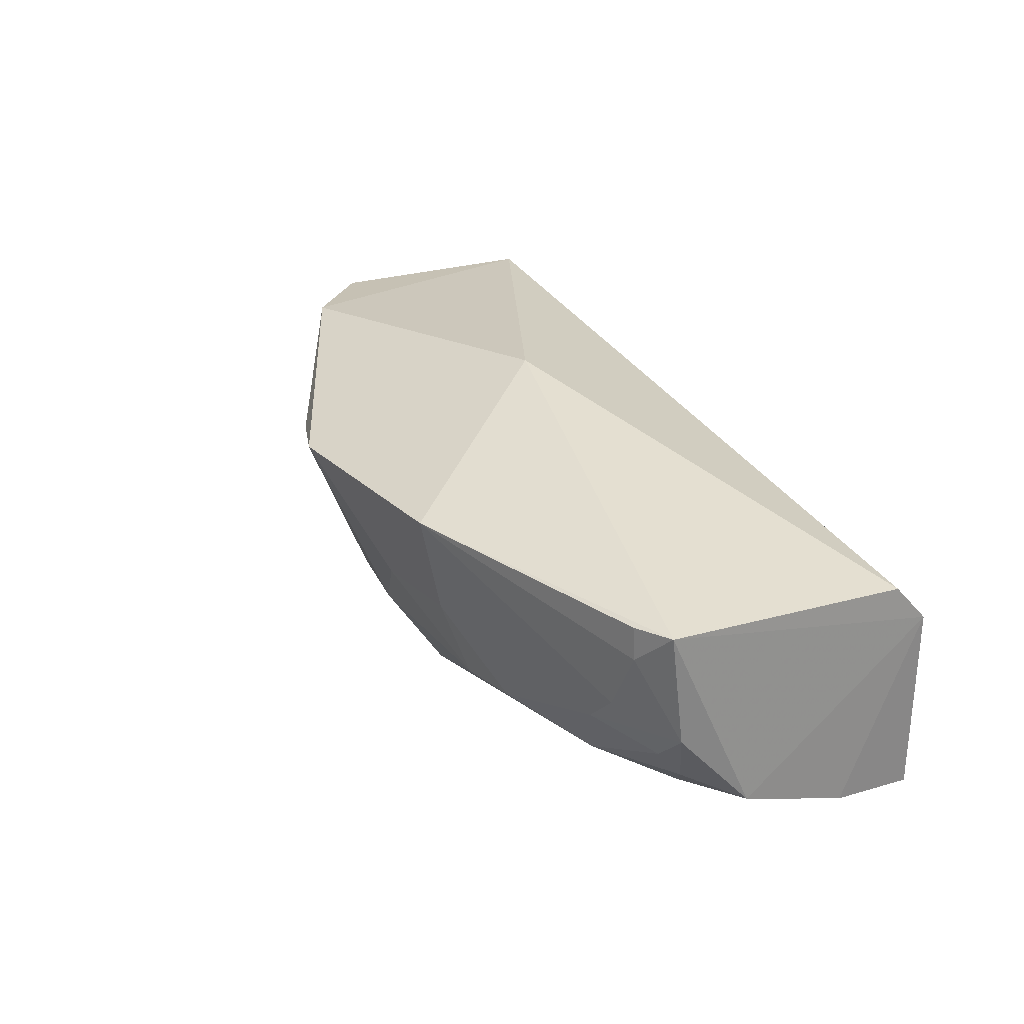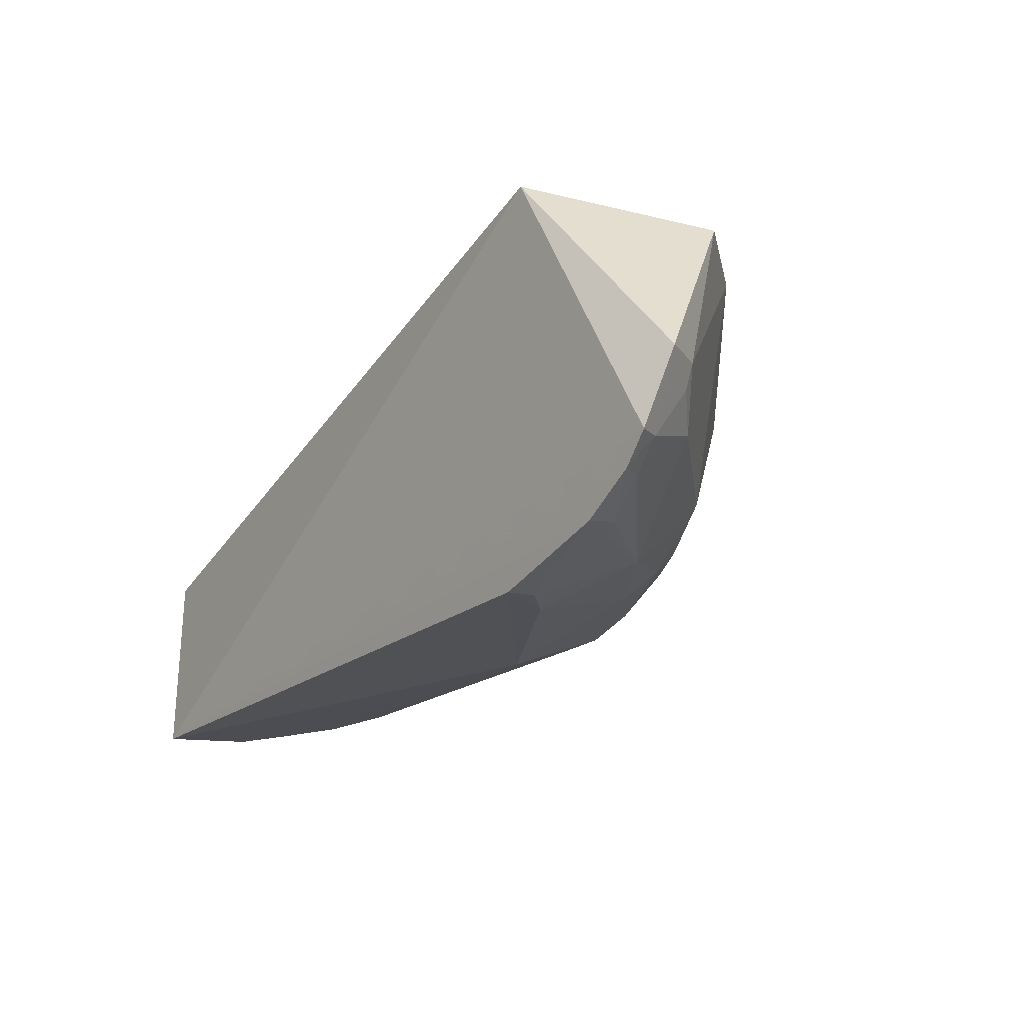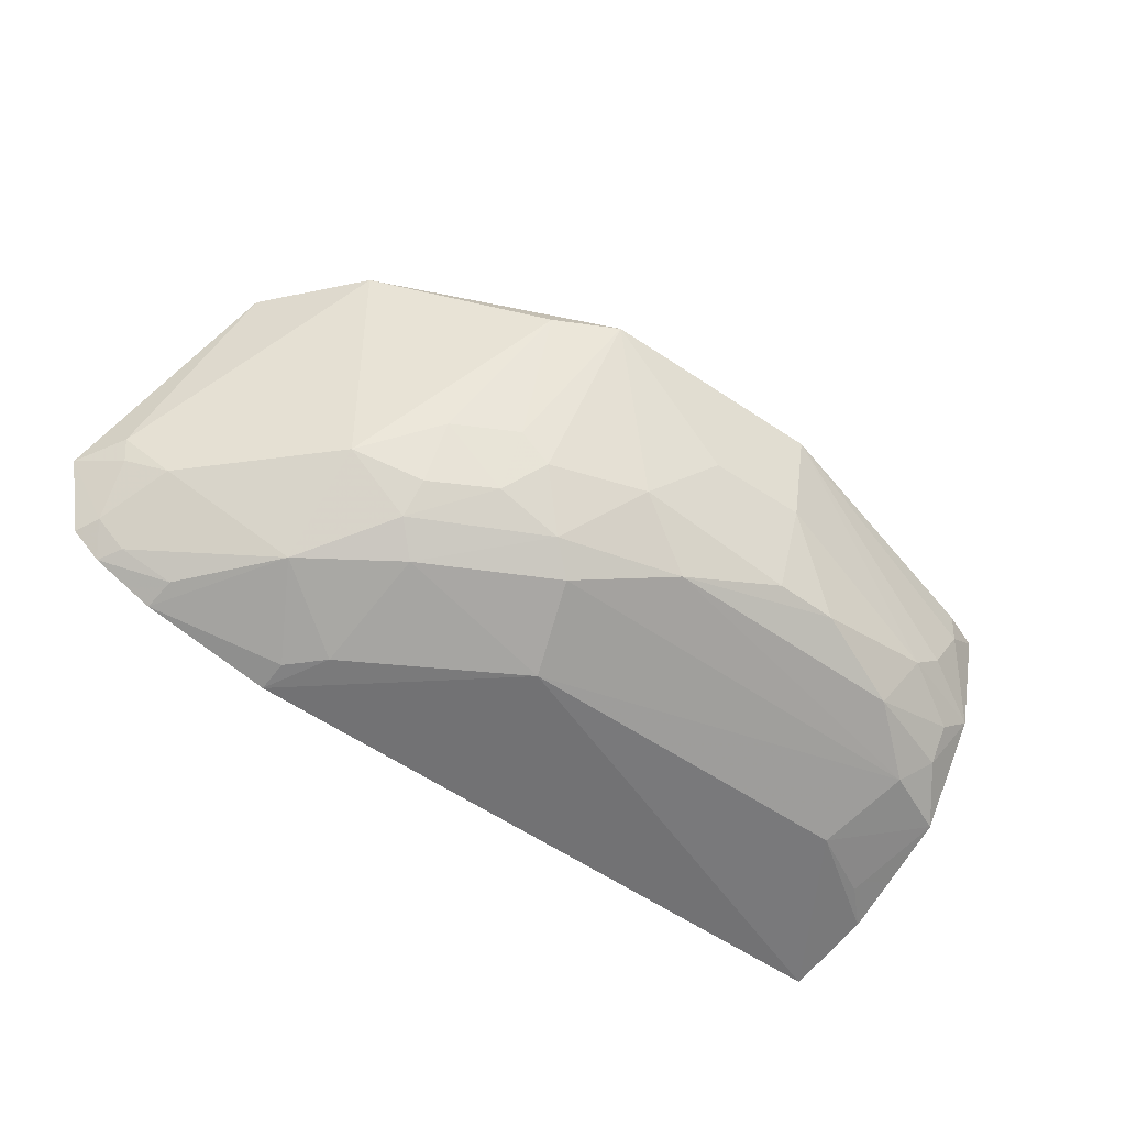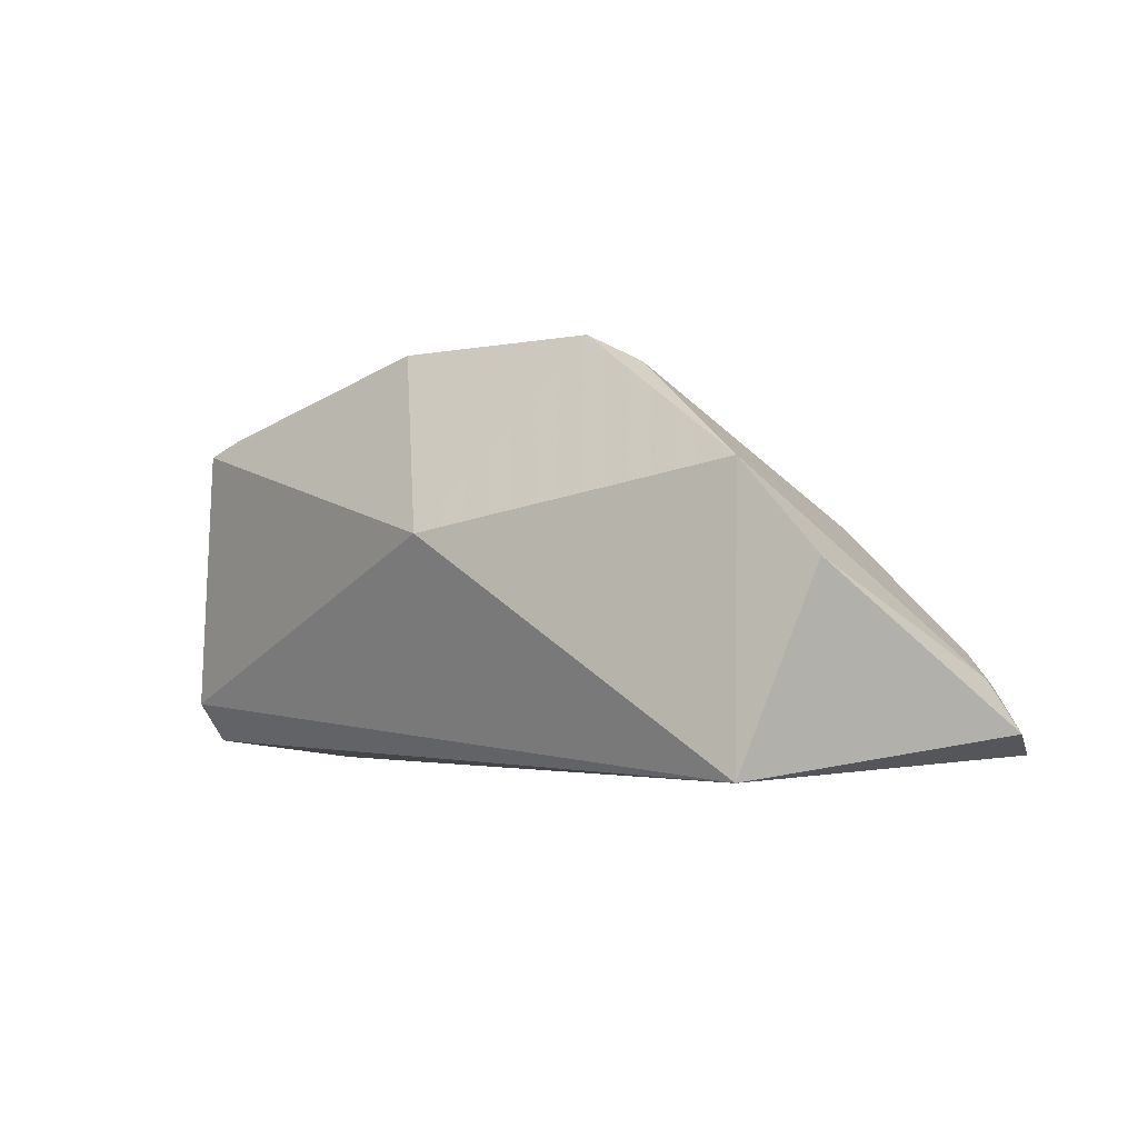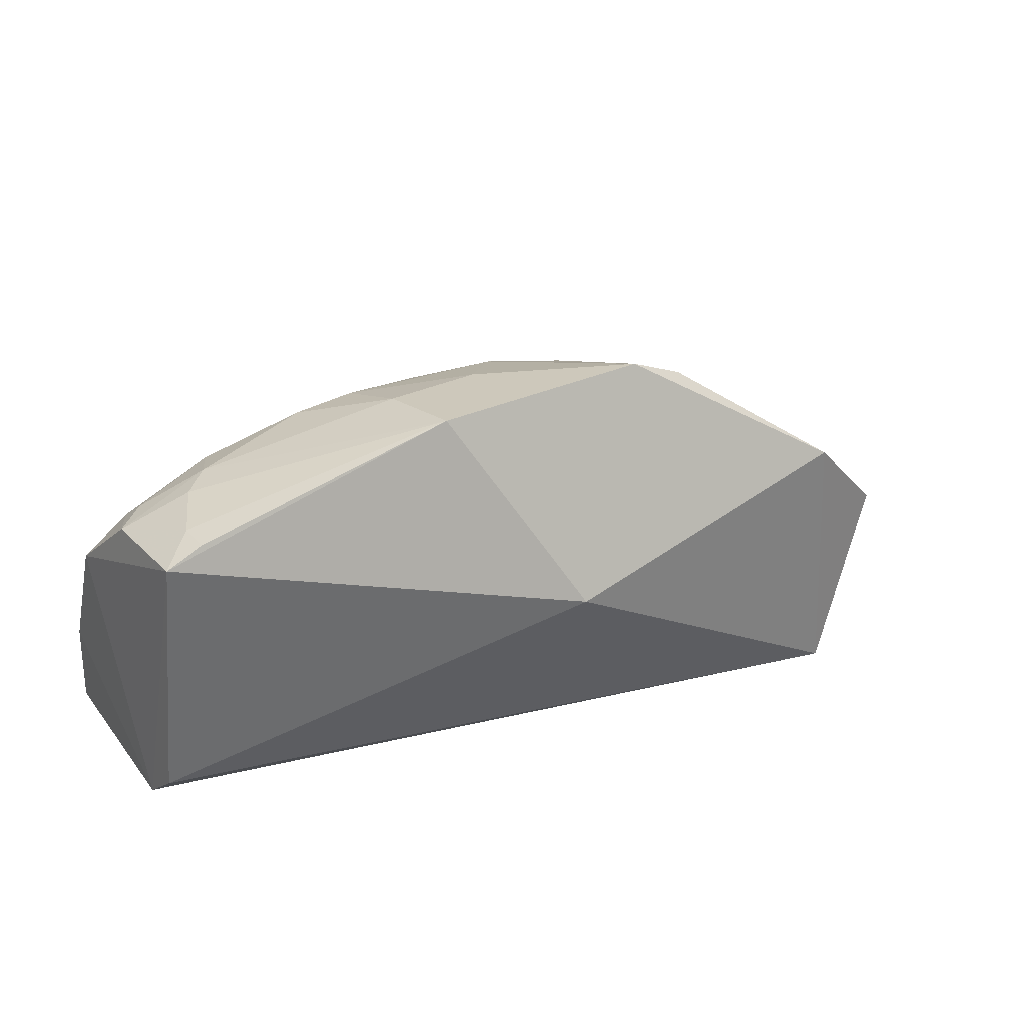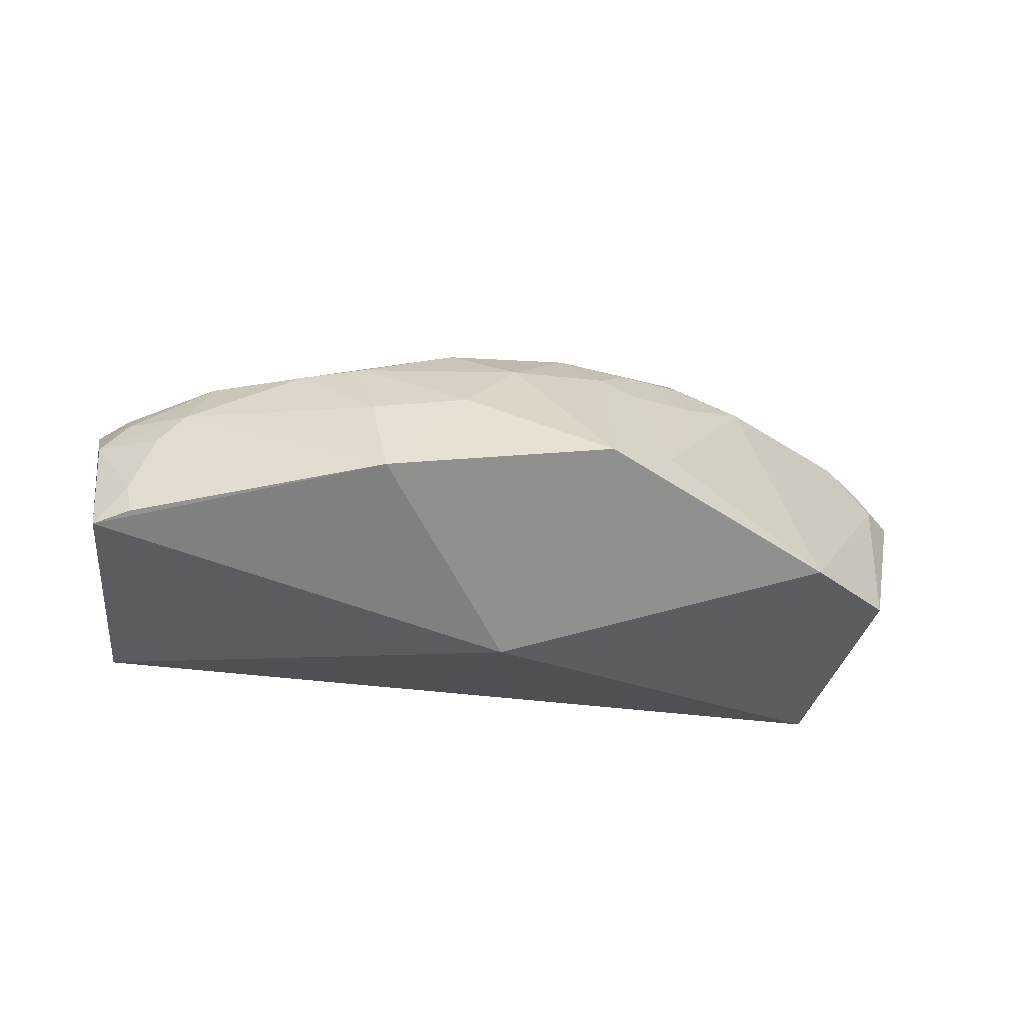
<metadata>
{"format":"obj","ext":"obj","renderer":"f3d","projection":"perspective","resolution":1024,"background":"white","views":[{"elev":21.3,"azim":-126.8,"up":"+Z"},{"elev":-20.7,"azim":52.5,"up":"+Z"},{"elev":-52.9,"azim":143.0,"up":"+Z"},{"elev":-6.8,"azim":33.7,"up":"+Y"},{"elev":35.8,"azim":-36.5,"up":"+Y"},{"elev":52.6,"azim":-10.5,"up":"+Y"}]}
</metadata>
<code>
v 0.2086 -0.02825 -0.2387
v 0.2823 -0.008321 -0.3371
v 0.2062 0.09712 -0.2463
v 0.01117 0.168 -0.2907
v -0.1249 -0.008198 -0.4174
v 0.1382 0.1108 -0.3702
v 0.05343 0.07774 -0.2421
v 0.2416 0.05596 -0.2465
v 0.2584 -0.01395 -0.3836
v 0.1956 0.0825 -0.358
v 0.1128 0.1634 -0.2843
v -0.06148 0.1275 -0.3833
v -0.1322 0.01507 -0.3121
v 0.2692 0.01339 -0.3344
v 0.2707 -0.01541 -0.3714
v 0.08441 0.06509 -0.4107
v 0.1979 0.04352 -0.3946
v 0.1656 0.1096 -0.3441
v 0.01001 0.1426 -0.3699
v -0.1333 -0.002165 -0.3298
v -0.1221 0.1359 -0.3064
v 0.2667 0.01159 -0.3463
v 0.1749 -0.009263 -0.4127
v -0.07864 0.06513 -0.4099
v 0.1674 0.08233 -0.3828
v 0.2517 0.02577 -0.3575
v 0.1664 0.09484 -0.3701
v 0.1378 0.1251 -0.3441
v 0.1403 0.1488 -0.2846
v 0.05459 0.1281 -0.3833
v -0.07503 0.1399 -0.3584
v 0.05397 0.1559 -0.3313
v -0.1221 0.09028 -0.3949
v 0.2653 -0.004646 -0.3699
v 0.2321 -0.01179 -0.3978
v 0.1602 0.01979 -0.411
v -0.09131 0.1034 -0.3945
v 0.09803 0.1036 -0.3946
v -0.01868 0.1424 -0.3704
v 0.0817 0.1402 -0.3573
v -0.1044 0.1412 -0.3207
v -0.1247 0.03457 -0.4127
v -0.1032 0.1251 -0.3699
v 0.2524 -0.003339 -0.3826
v 0.2306 0.002463 -0.3945
v 0.1748 0.005227 -0.4112
v 0.1562 0.07227 -0.3946
v 0.1097 0.1129 -0.3834
v 0.01054 0.158 -0.3331
v 0.1243 0.1256 -0.357
v -0.1048 0.1423 -0.3056
v -0.08928 0.1402 -0.3467
v -0.1094 0.04981 -0.4106
v -0.1043 0.1133 -0.3833
v -0.1181 0.1258 -0.3579
f 7 1 3
f 8 1 2
f 8 3 1
f 11 7 3
f 11 4 7
f 13 1 7
f 14 8 2
f 14 3 8
f 14 10 3
f 15 2 1
f 15 1 5
f 15 5 9
f 20 5 1
f 20 1 13
f 21 13 7
f 21 7 4
f 21 20 13
f 22 14 2
f 23 5 16
f 24 16 5
f 25 10 17
f 26 17 10
f 26 10 14
f 26 14 22
f 27 18 10
f 27 6 18
f 27 25 6
f 27 10 25
f 28 18 6
f 29 11 3
f 29 3 10
f 29 10 18
f 29 28 11
f 29 18 28
f 32 4 11
f 33 20 21
f 34 22 2
f 34 2 15
f 34 26 22
f 34 15 9
f 35 9 5
f 35 5 23
f 36 23 16
f 37 16 24
f 37 12 30
f 37 24 33
f 38 37 30
f 38 16 37
f 39 30 12
f 39 19 30
f 39 12 31
f 40 30 19
f 40 19 32
f 40 32 11
f 42 5 20
f 42 20 33
f 42 24 5
f 43 31 12
f 44 34 9
f 44 17 26
f 44 26 34
f 45 35 17
f 45 9 35
f 45 44 9
f 45 17 44
f 46 35 23
f 46 23 36
f 46 36 17
f 46 17 35
f 47 25 17
f 47 17 36
f 47 36 16
f 47 16 38
f 48 38 30
f 48 6 25
f 48 47 38
f 48 25 47
f 48 30 40
f 49 39 31
f 49 31 4
f 49 4 32
f 49 32 19
f 49 19 39
f 50 28 6
f 50 48 40
f 50 6 48
f 50 40 11
f 50 11 28
f 51 41 21
f 51 21 4
f 51 4 41
f 52 41 4
f 52 4 31
f 53 42 33
f 53 33 24
f 53 24 42
f 54 37 33
f 54 43 12
f 54 12 37
f 55 33 21
f 55 21 41
f 55 41 52
f 55 52 31
f 55 31 43
f 55 54 33
f 55 43 54

</code>
